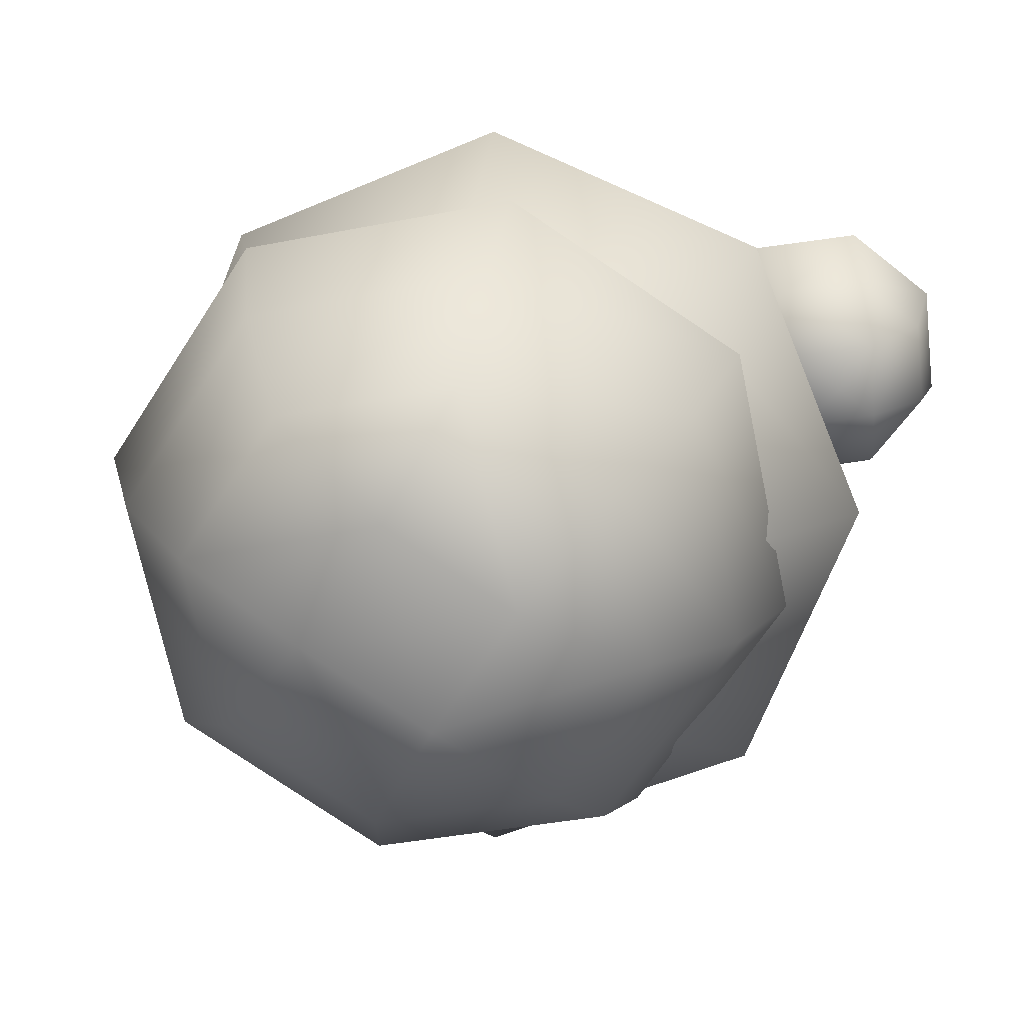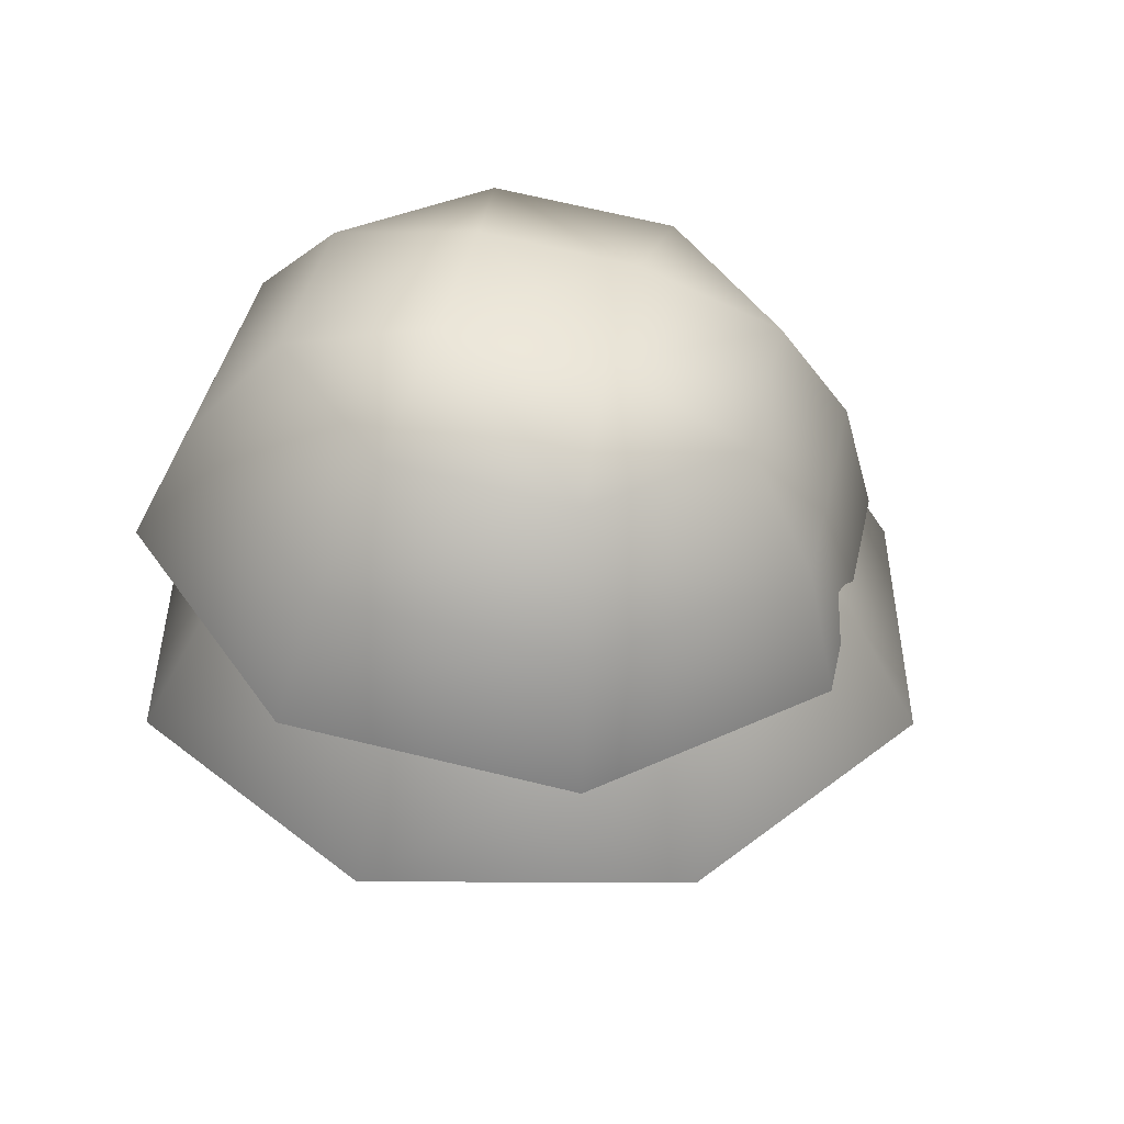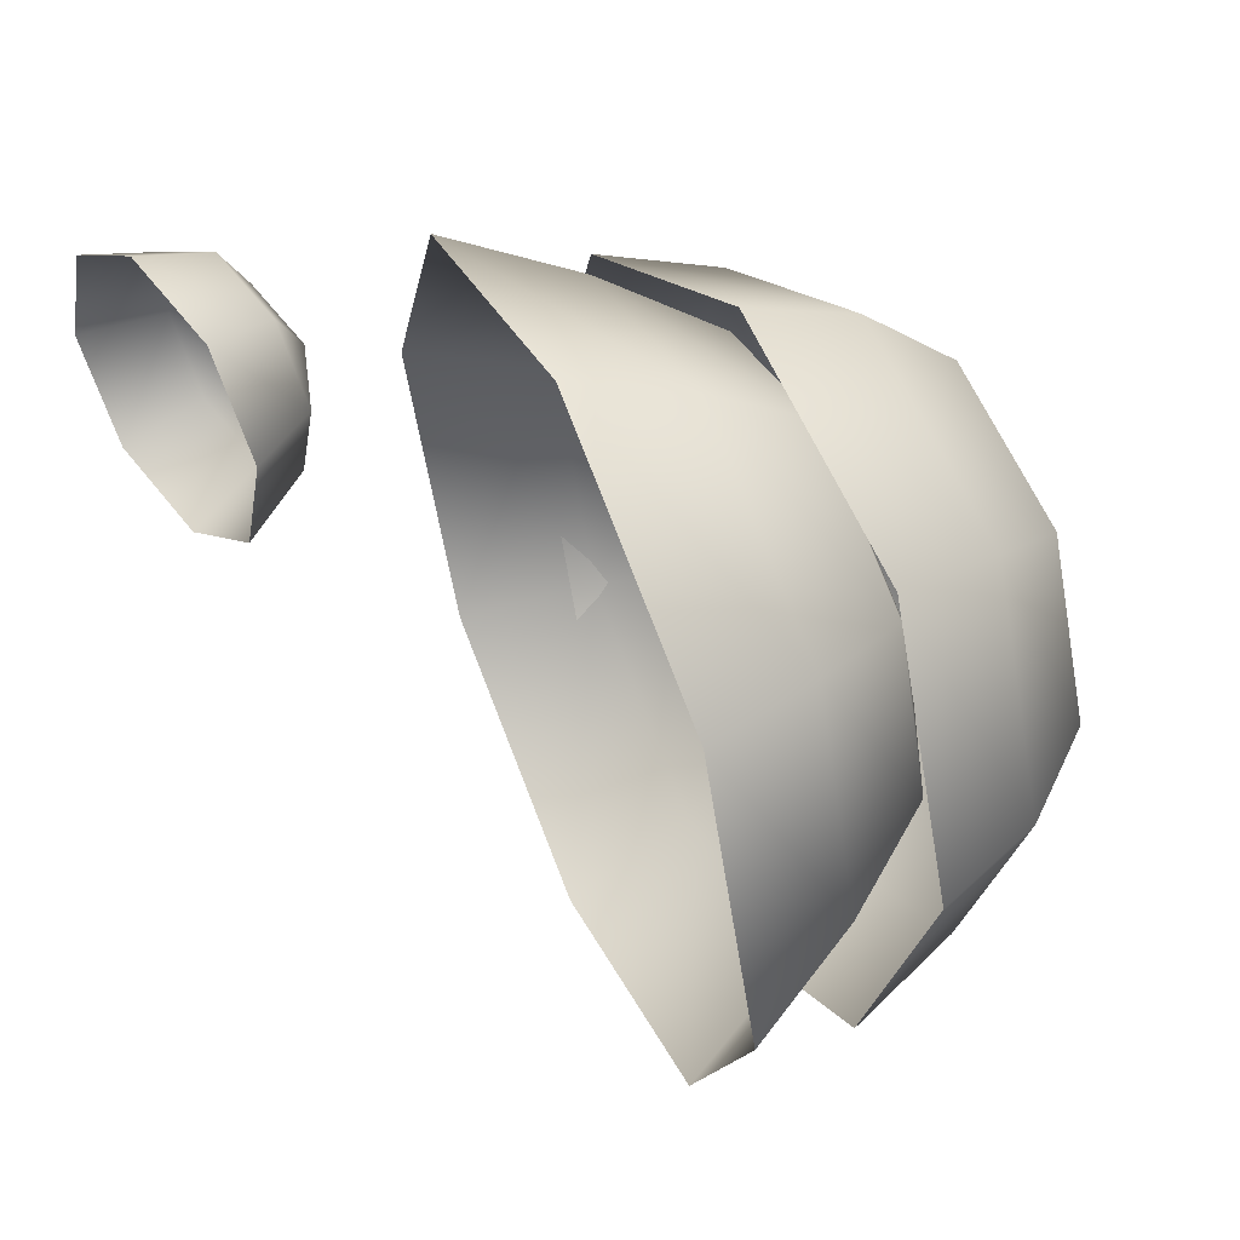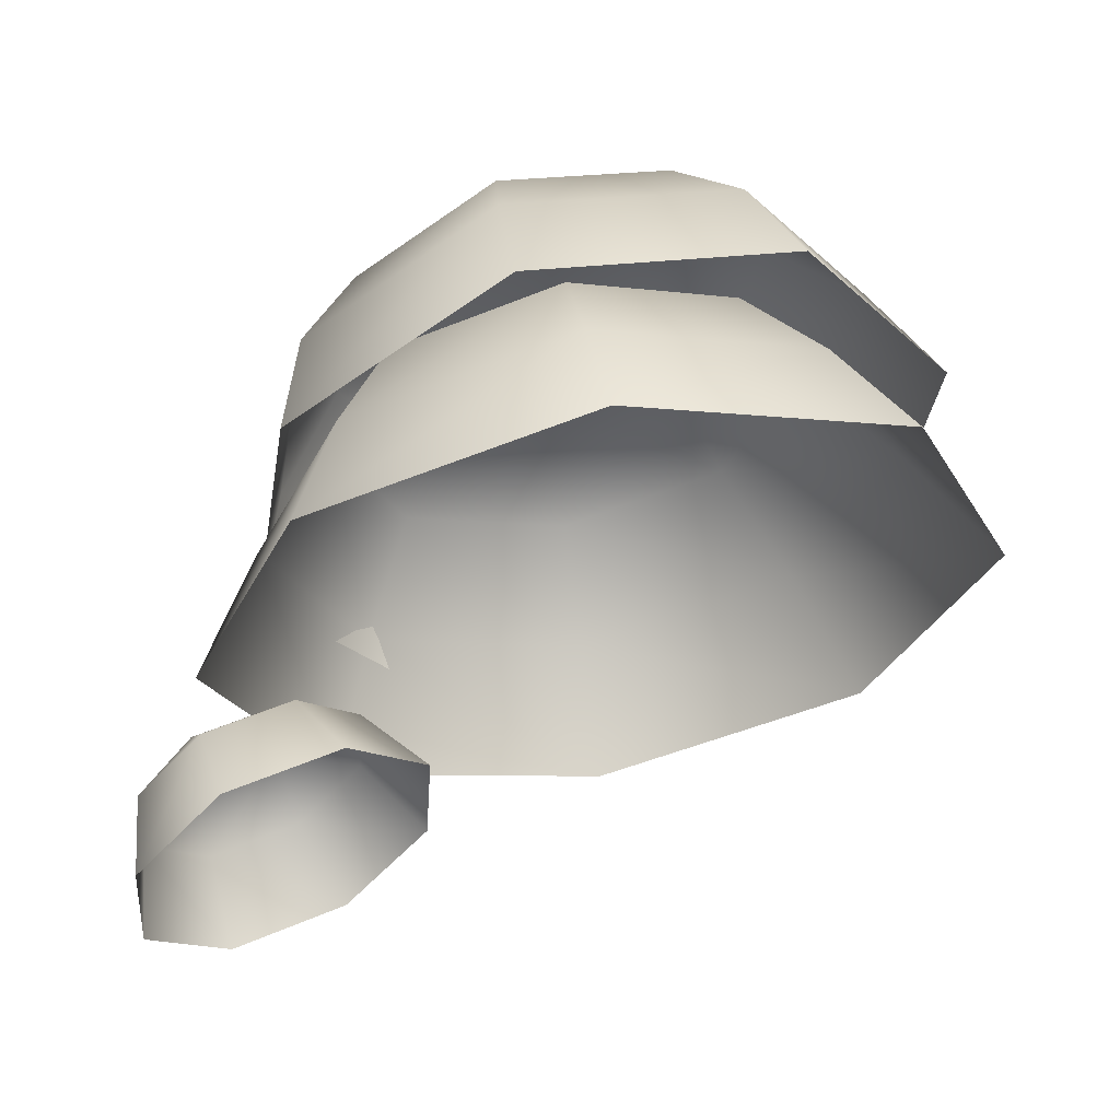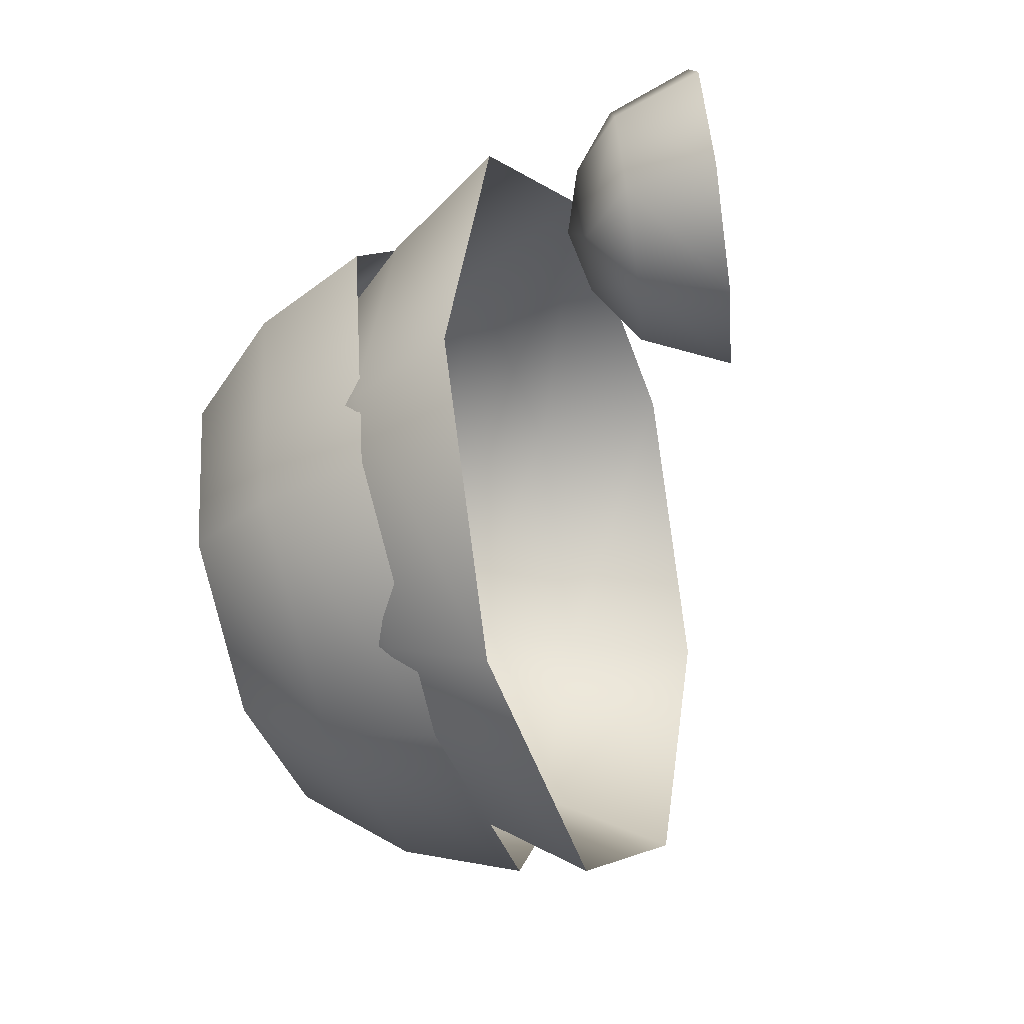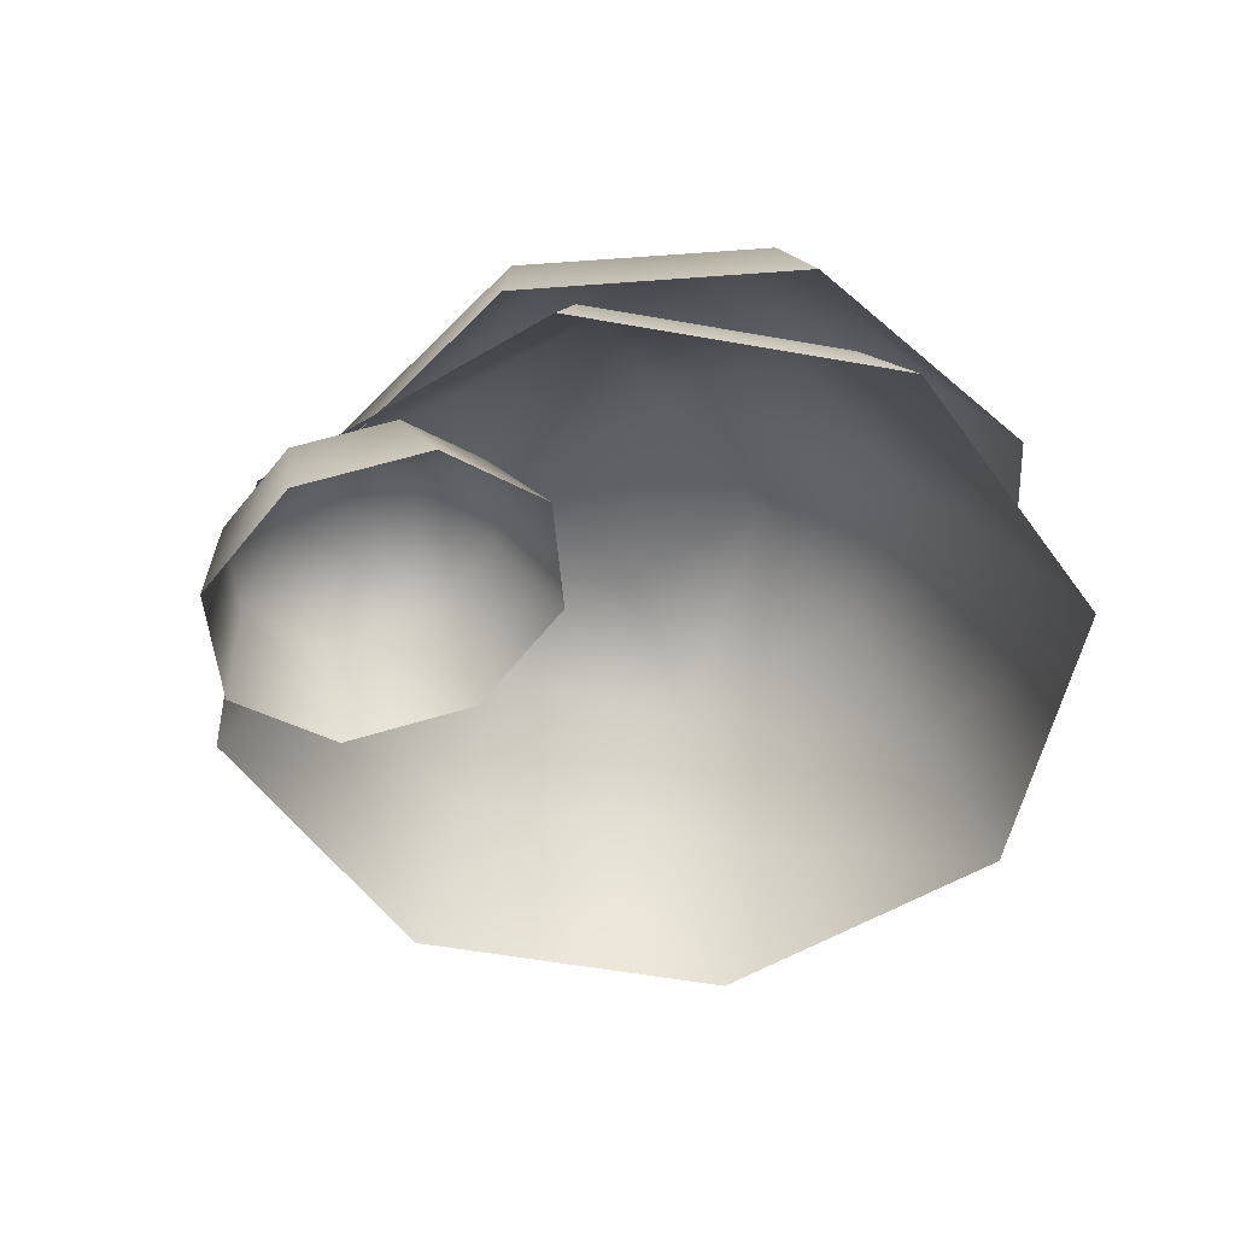
<metadata>
{"format":"obj","ext":"obj","renderer":"f3d","projection":"perspective","resolution":1024,"background":"white","views":[{"elev":13.5,"azim":-169.1,"up":"+Z"},{"elev":37.9,"azim":157.7,"up":"+Y"},{"elev":54.9,"azim":66.7,"up":"+Z"},{"elev":62.5,"azim":-9.6,"up":"+Z"},{"elev":-26.4,"azim":-69.7,"up":"+Z"},{"elev":-50.7,"azim":-33.8,"up":"+Y"}]}
</metadata>
<code>
v -1.327 3.63 -1.746
v -2.005 3.44 -1.66
v -1.064 2.998 -1.94
v -1.944 2.752 -1.828
v -2.44 3.375 -1.104
v -2.51 2.667 -1.107
v -2.379 3.472 -0.4044
v -2.43 2.793 -0.1981
v -1.856 3.676 0.02962
v -1.751 3.057 0.3653
v -1.178 3.866 -0.05647
v -0.8706 3.304 0.2536
v -0.7423 3.931 -0.6122
v -0.3048 3.389 -0.468
v -0.8039 3.834 -1.312
v -0.3847 3.262 -1.377
v -1.396 4.004 -1.258
v -2.025 3.828 -1.178
v -1.718 4.083 -0.907
v -1.968 3.918 -0.5287
v -1.339 4.095 -0.6085
v 2.908 7.936 -3.116
v 1.71 7.758 -3.923
v 3.522 7.111 -3.385
v 1.903 6.871 -4.475
v 0.2823 7.695 -3.646
v -0.02628 6.785 -4.101
v -0.5384 7.783 -2.447
v -1.135 6.905 -2.481
v -0.2715 7.971 -1.029
v -0.7745 7.159 -0.5641
v 0.9269 8.149 -0.2215
v 0.8446 7.399 0.5265
v 2.355 8.212 -0.4986
v 2.774 7.484 0.1521
v 3.175 8.124 -1.698
v 3.883 7.365 -1.468
v 3.897 6.145 -3.473
v 2.044 5.871 -4.721
v -0.1636 5.773 -4.293
v -1.433 5.909 -2.439
v -1.02 6.2 -0.2451
v 0.8331 6.475 1.003
v 3.041 6.572 0.5747
v 4.31 6.436 -1.28
v 1.454 8.442 -1.261
v 0.4314 8.29 -1.95
v 1.288 8.401 -2.126
v 1.132 8.215 -2.974
v 2.155 8.366 -2.285
v 1.269 6.885 -3.764
v -0.1104 6.885 -3.193
v 1.269 6.021 -4.449
v -0.5946 6.021 -3.677
v -0.6816 6.885 -1.814
v -1.366 6.021 -1.814
v -0.1104 6.885 -0.4352
v -0.5946 6.021 0.04906
v 1.269 6.885 0.136
v 1.269 6.021 0.8208
v 2.648 6.885 -0.4352
v 3.132 6.021 0.04906
v 3.219 6.885 -1.814
v 3.904 6.021 -1.814
v 2.648 6.885 -3.193
v 3.132 6.021 -3.677
v 1.269 5.005 -5.058
v -1.025 5.005 -4.108
v -1.976 5.005 -1.814
v -1.025 5.005 0.4798
v 1.269 5.005 1.43
v 3.563 5.005 0.4798
v 4.513 5.005 -1.814
v 3.563 5.005 -4.108
v 2.101 7.281 -1.469
v 0.9238 7.281 -0.9818
v 1.269 7.357 -1.814
v 0.4363 7.281 -2.159
v 1.613 7.281 -2.646
g Tree2_big_(7)_2729_363
f 1 3 2
f 2 3 4
f 2 4 5
f 5 4 6
f 5 6 7
f 7 6 8
f 7 8 9
f 9 8 10
f 9 10 11
f 11 10 12
f 11 12 13
f 13 12 14
f 13 14 15
f 15 14 16
f 15 16 1
f 1 16 3
f 15 1 17
f 1 2 17
f 17 2 18
f 2 5 18
f 5 7 18
f 17 18 19
f 18 20 19
f 18 7 20
f 7 9 20
f 9 11 20
f 20 21 19
f 21 17 19
f 20 11 21
f 11 13 21
f 13 15 21
f 21 15 17
f 22 24 23
f 23 24 25
f 23 25 26
f 26 25 27
f 26 27 28
f 28 27 29
f 28 29 30
f 30 29 31
f 30 31 32
f 32 31 33
f 32 33 34
f 34 33 35
f 34 35 36
f 36 35 37
f 36 37 22
f 22 37 24
f 24 38 25
f 25 38 39
f 25 39 27
f 27 39 40
f 27 40 29
f 29 40 41
f 29 41 31
f 31 41 42
f 31 42 33
f 33 42 43
f 33 43 35
f 35 43 44
f 35 44 37
f 37 44 45
f 37 45 24
f 24 45 38
f 32 34 46
f 34 36 46
f 47 32 46
f 47 46 48
f 49 47 48
f 50 49 48
f 46 50 48
f 50 23 49
f 22 23 50
f 36 22 50
f 46 36 50
f 23 26 49
f 26 28 49
f 49 28 47
f 28 30 47
f 30 32 47
f 51 53 52
f 52 53 54
f 52 54 55
f 55 54 56
f 55 56 57
f 57 56 58
f 57 58 59
f 59 58 60
f 59 60 61
f 61 60 62
f 61 62 63
f 63 62 64
f 63 64 65
f 65 64 66
f 65 66 51
f 51 66 53
f 53 67 54
f 54 67 68
f 54 68 56
f 56 68 69
f 56 69 58
f 58 69 70
f 58 70 60
f 60 70 71
f 60 71 62
f 62 71 72
f 62 72 64
f 64 72 73
f 64 73 66
f 66 73 74
f 66 74 53
f 53 74 67
f 61 63 75
f 63 65 75
f 76 61 75
f 76 75 77
f 78 76 77
f 79 78 77
f 75 79 77
f 79 52 78
f 51 52 79
f 65 51 79
f 75 65 79
f 52 55 78
f 55 57 78
f 78 57 76
f 57 59 76
f 59 61 76

</code>
